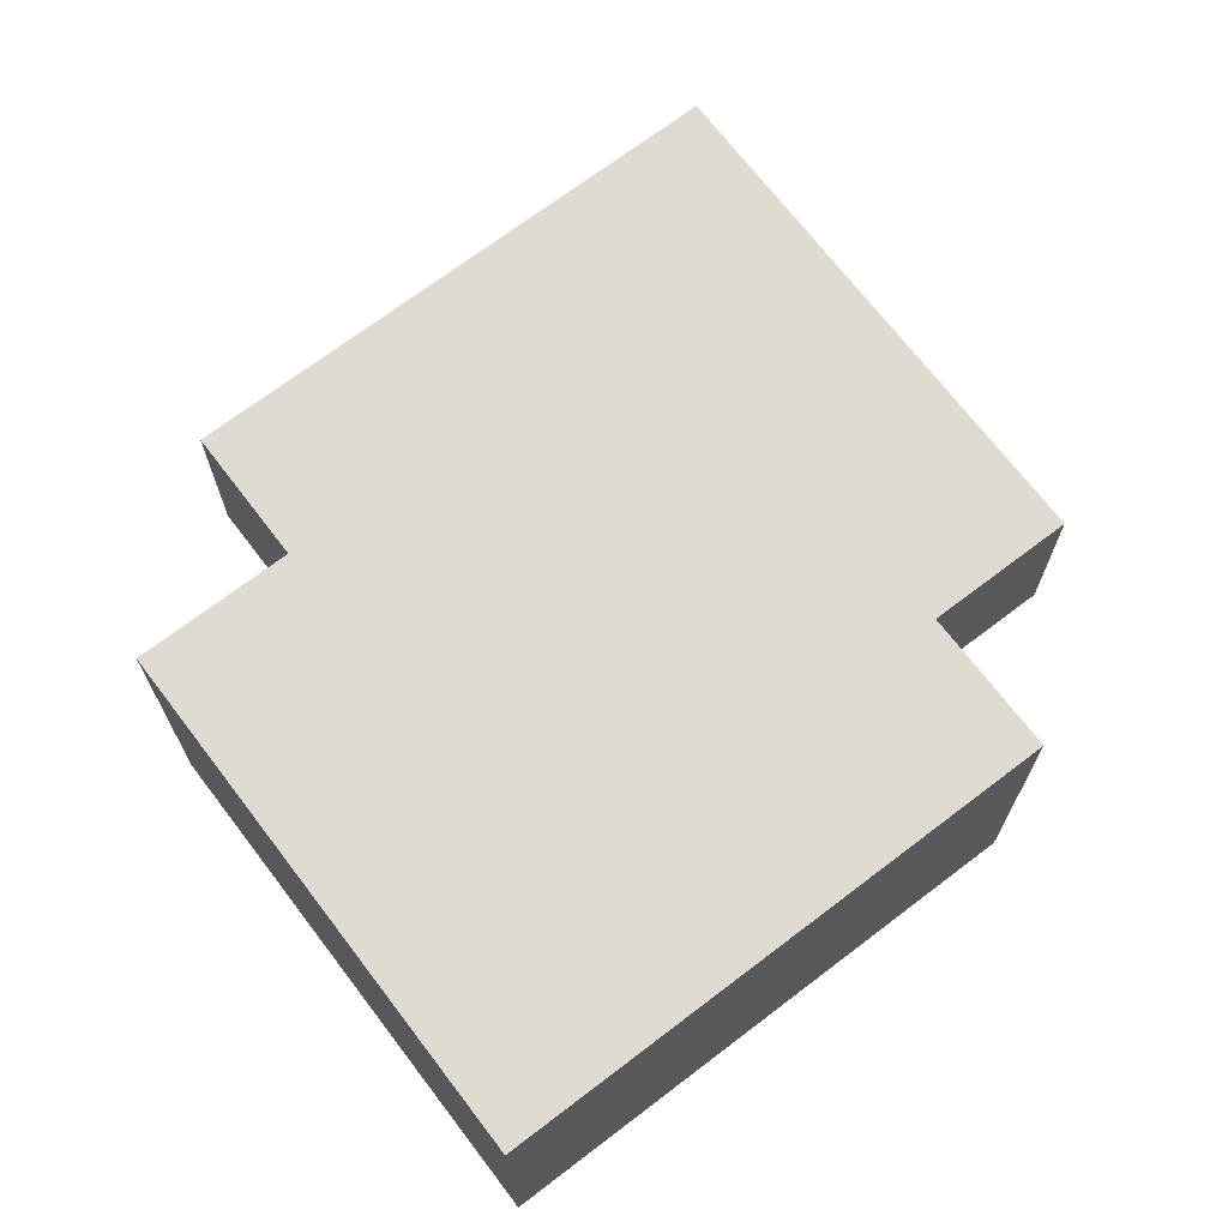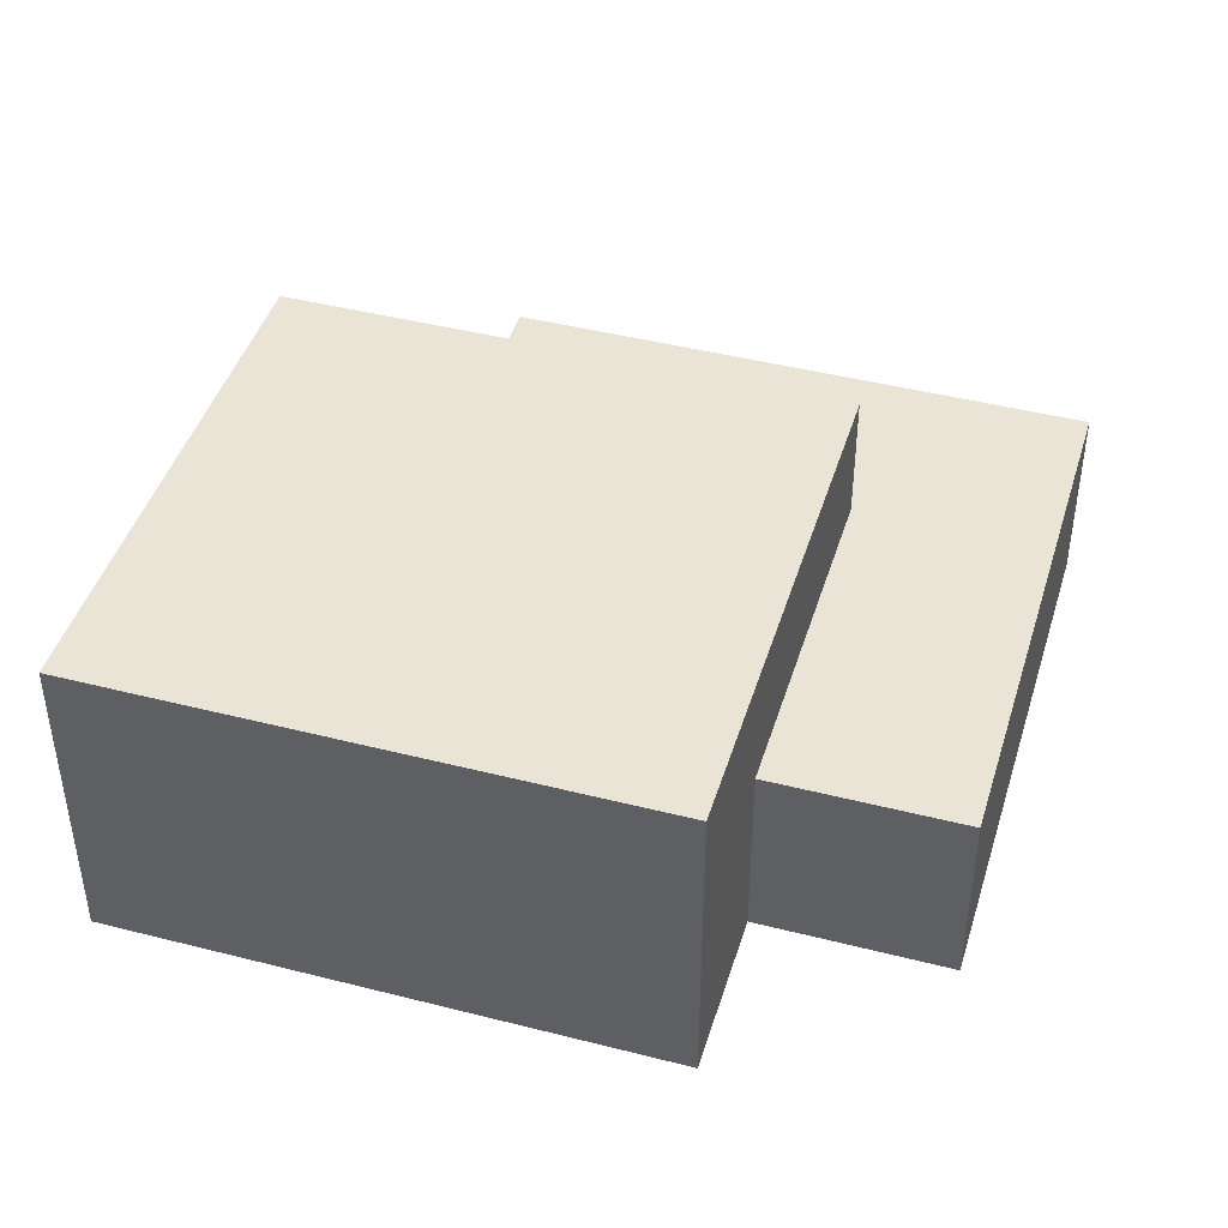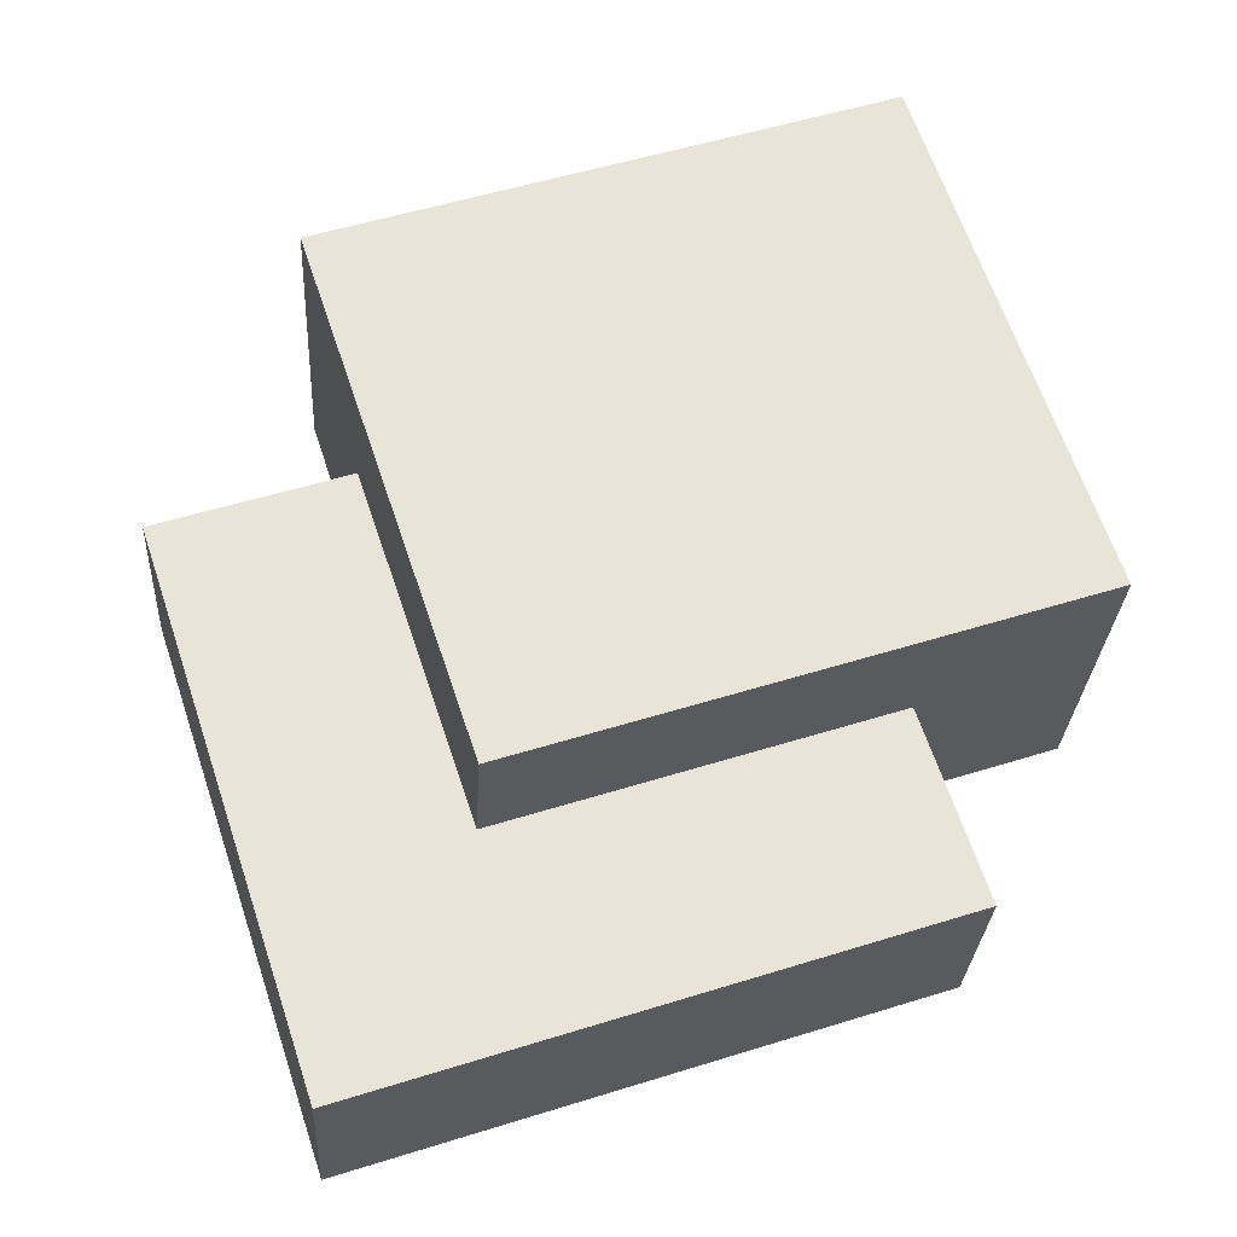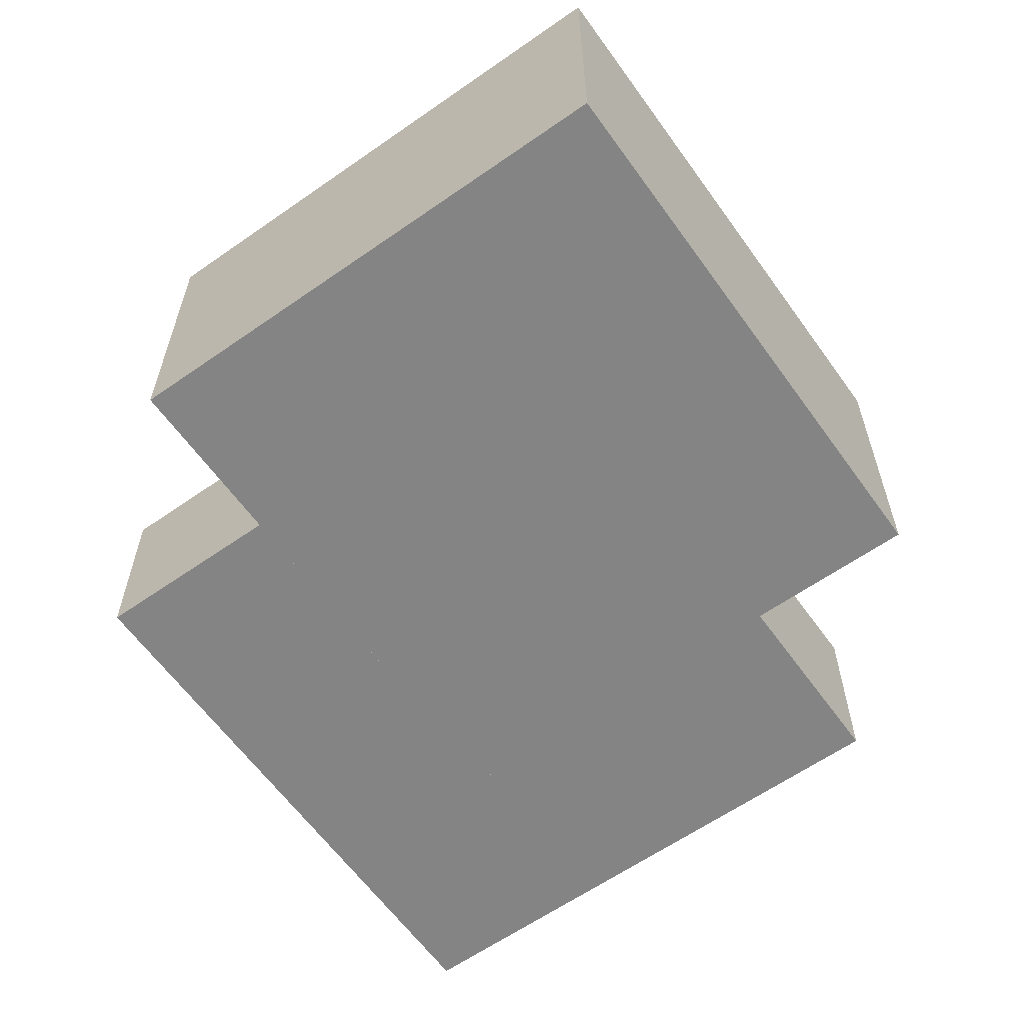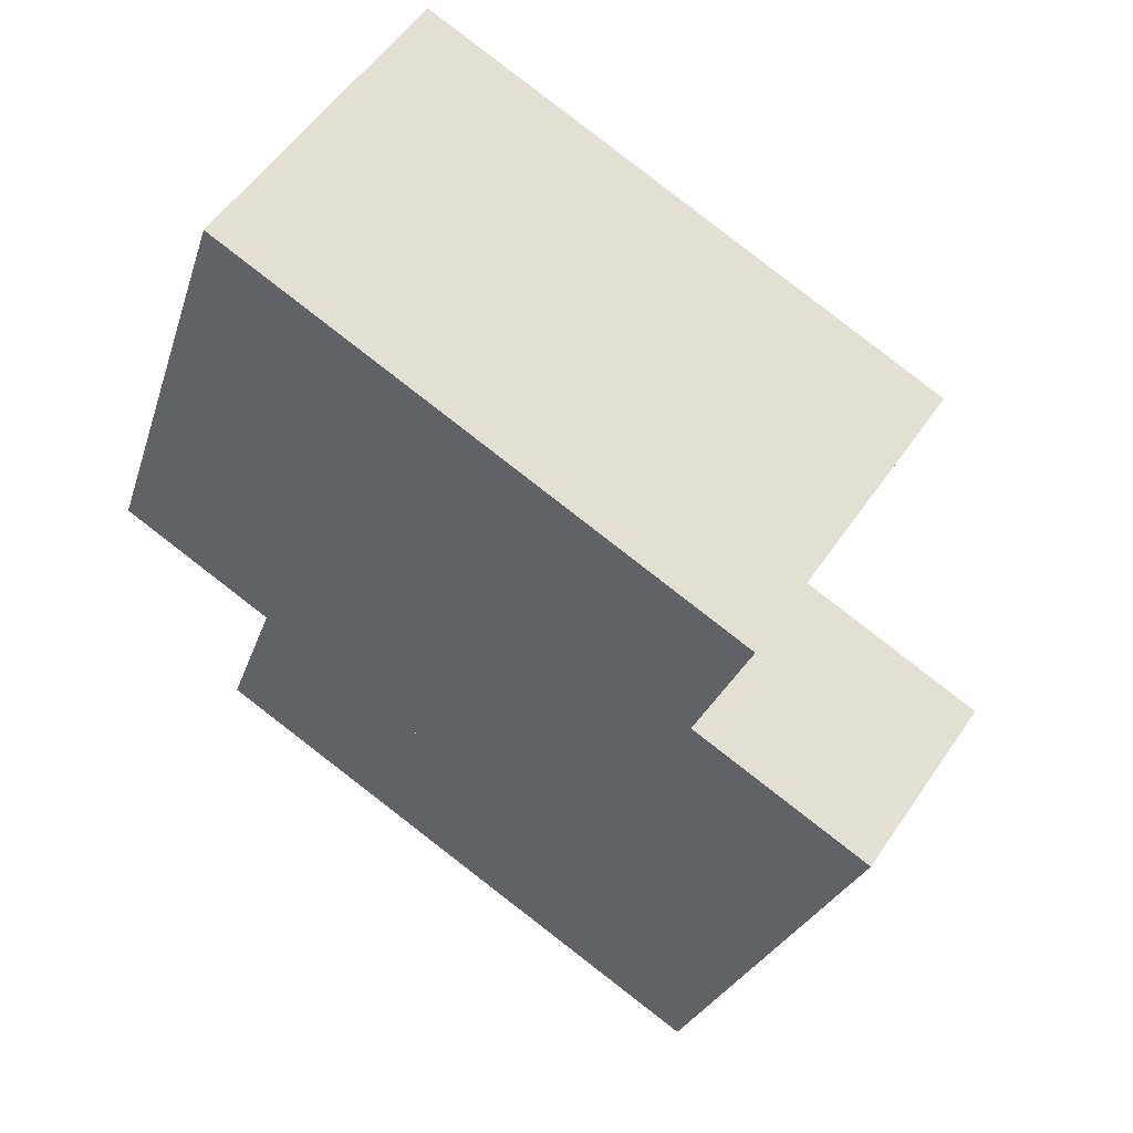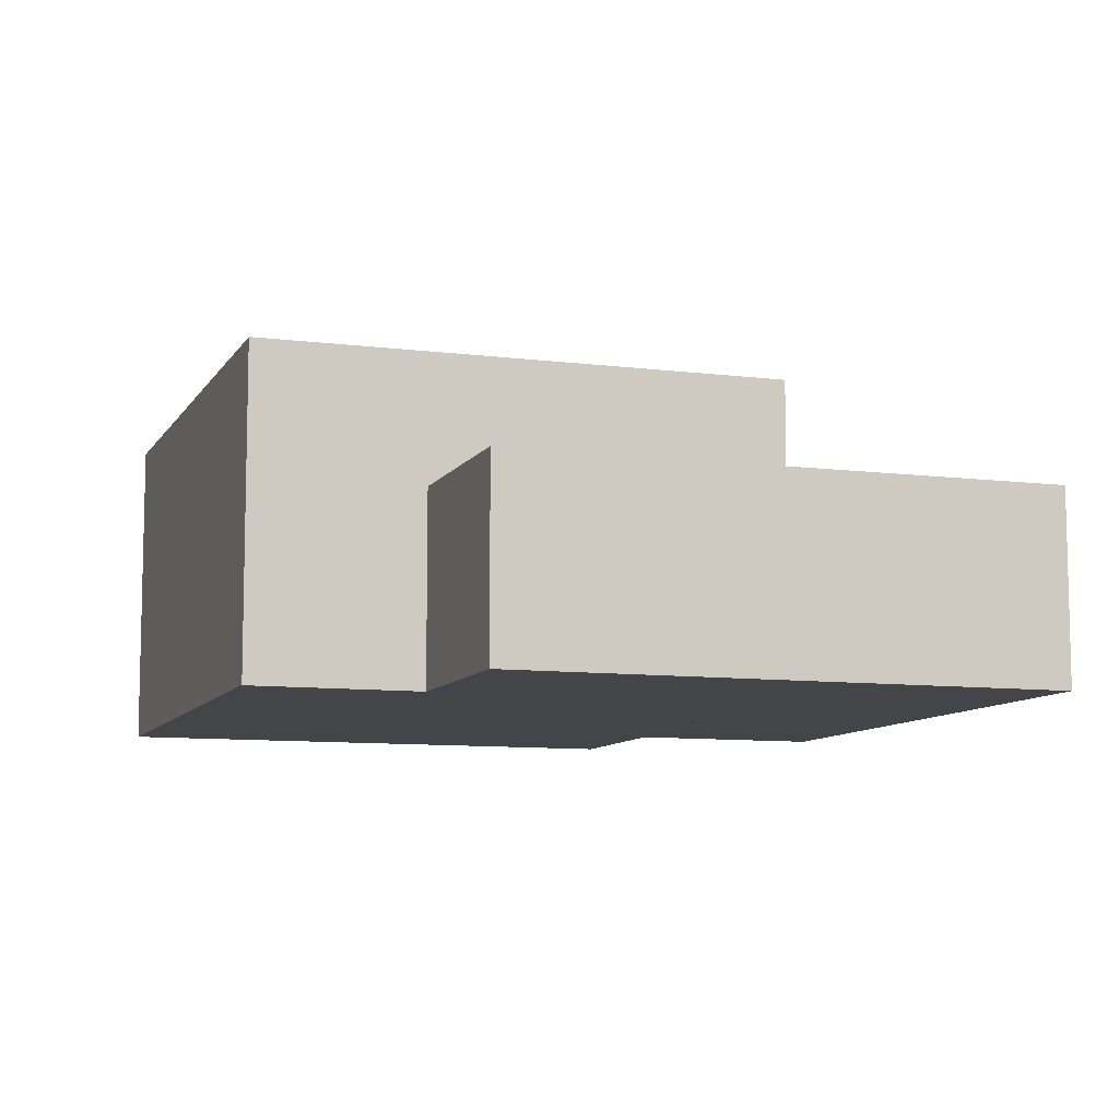
<metadata>
{"format":"obj","ext":"obj","renderer":"f3d","projection":"perspective","resolution":1024,"background":"white","views":[{"elev":70.2,"azim":-18.9,"up":"+Y"},{"elev":43.9,"azim":35.1,"up":"+Y"},{"elev":-28.1,"azim":176.8,"up":"+Z"},{"elev":-61.4,"azim":-36.1,"up":"+Y"},{"elev":54.2,"azim":33.4,"up":"+Z"},{"elev":-9.0,"azim":89.6,"up":"+Y"}]}
</metadata>
<code>
v  6.324 1.813 -4.039
v  6.227 1.813 1.557
v  7.992 1.813 0.97
v  5.14 1.813 -1.711
v  1.588 1.813 -0.529
v  4.561 1.813 -3.452
v  1.009 1.813 -2.27
v  1.588 3.239e-17 -0.529
v  5.14 1.048e-16 -1.711
v  6.227 -9.534e-17 1.557
v  7.992 -5.94e-17 0.97
v  1.009 1.39e-16 -2.27
v  6.324 2.473e-16 -4.039
v  4.561 2.114e-16 -3.452
v  1.588 3.033 -0.529
v  6.227 3.033 1.557
v  5.14 3.033 -1.711
v  1.6 3.033 4.805
v  6.739 3.033 3.094
v  0 3.033 1.857e-16
v  0 0 0
v  1.6 -2.942e-16 4.805
v  6.739 -1.895e-16 3.094
g defaultobject
f 1 2 3
f 2 1 4
f 4 1 5
f 5 1 6
f 5 6 7
f 8 4 5
f 4 8 9
f 10 3 2
f 3 10 11
f 9 2 4
f 2 9 10
f 12 5 7
f 5 12 8
f 11 1 3
f 1 11 13
f 13 6 1
f 6 13 14
f 6 14 7
f 7 14 12
f 10 13 11
f 13 10 9
f 13 9 14
f 14 9 8
f 14 8 12
f 15 16 17
f 16 18 19
f 18 16 15
f 18 15 20
f 21 18 20
f 18 21 22
f 22 19 18
f 19 22 23
f 23 16 19
f 16 23 17
f 17 23 9
f 9 23 10
f 15 21 20
f 21 15 17
f 21 17 8
f 8 17 9
f 21 23 22
f 23 21 10
f 10 21 9
f 9 21 8

</code>
